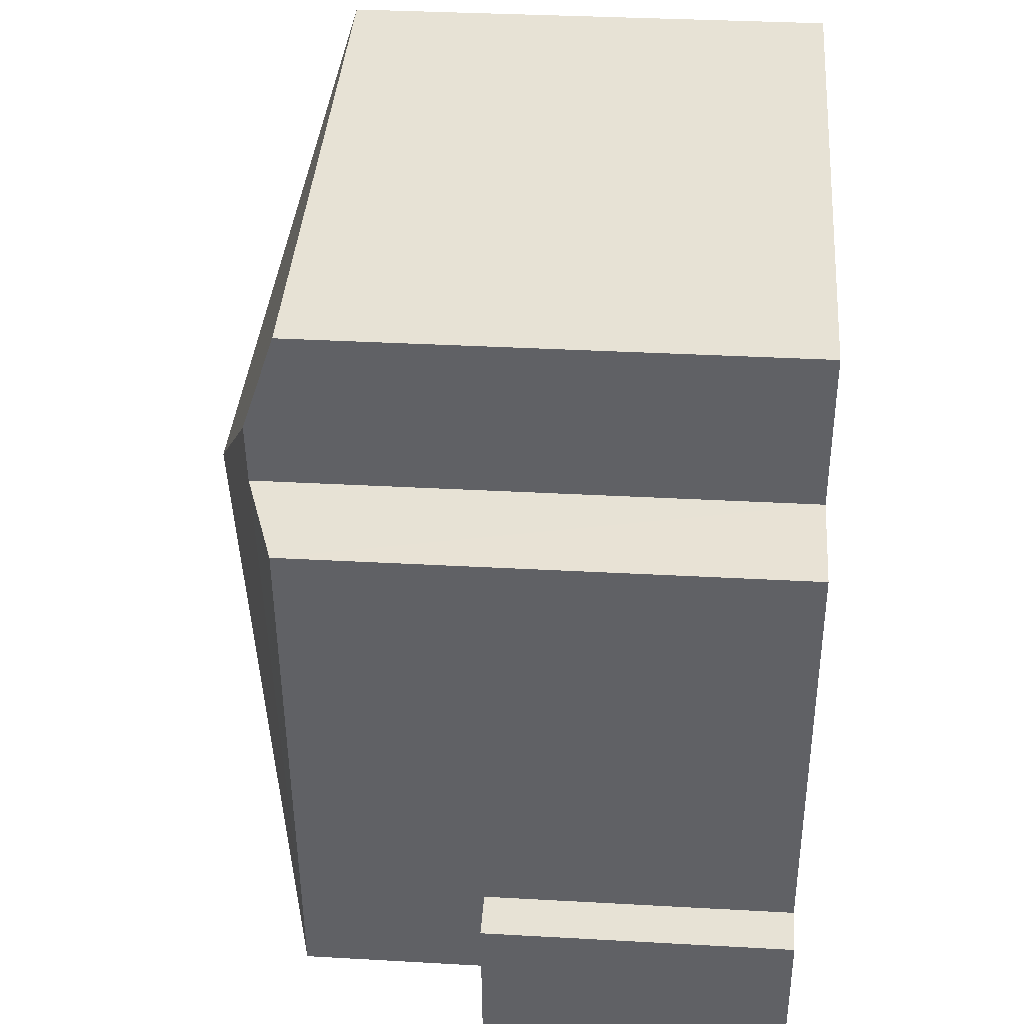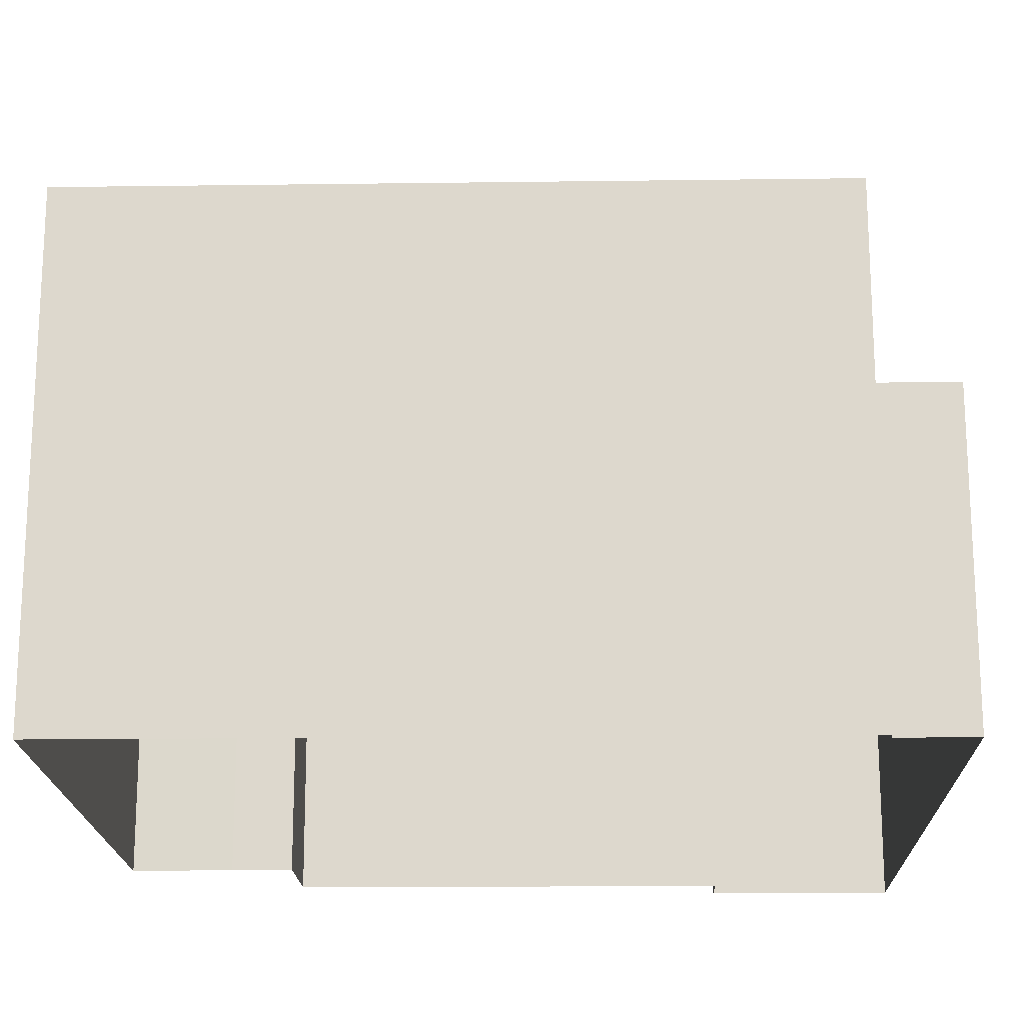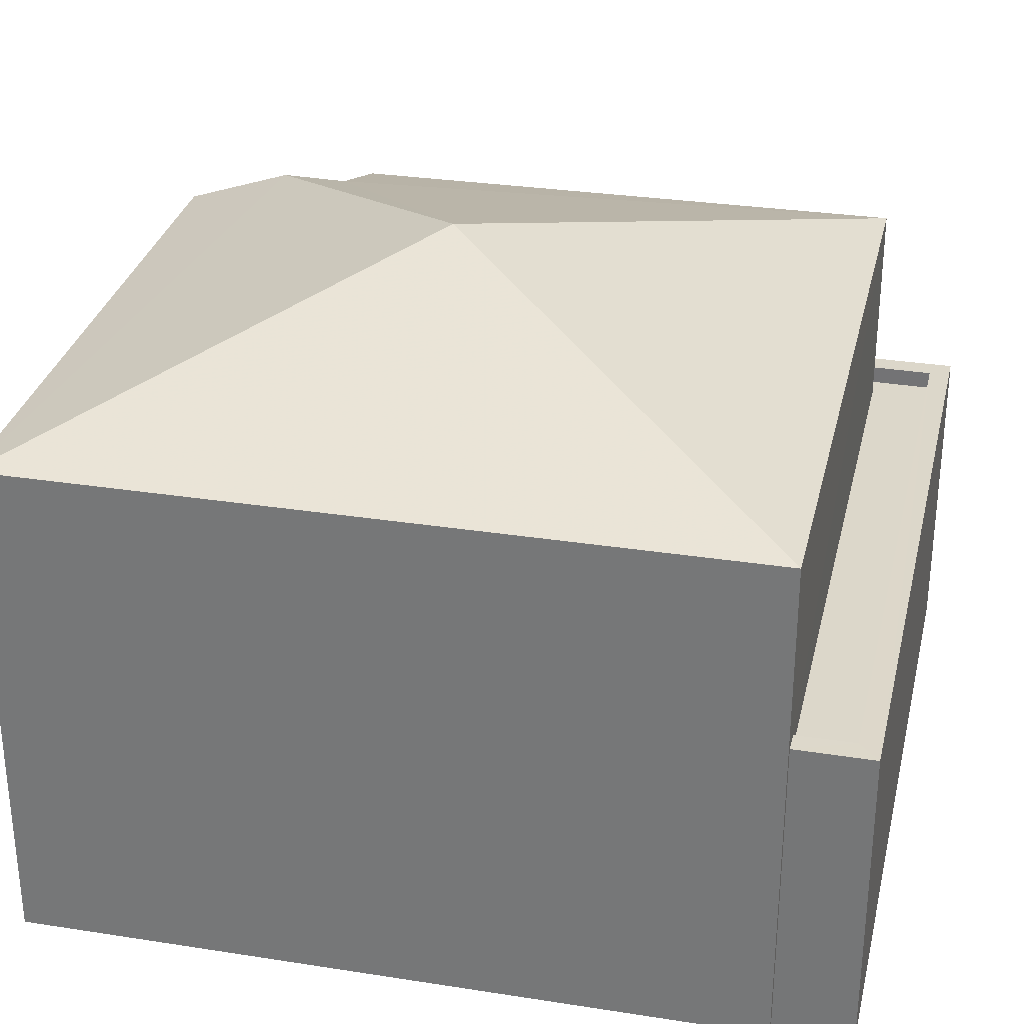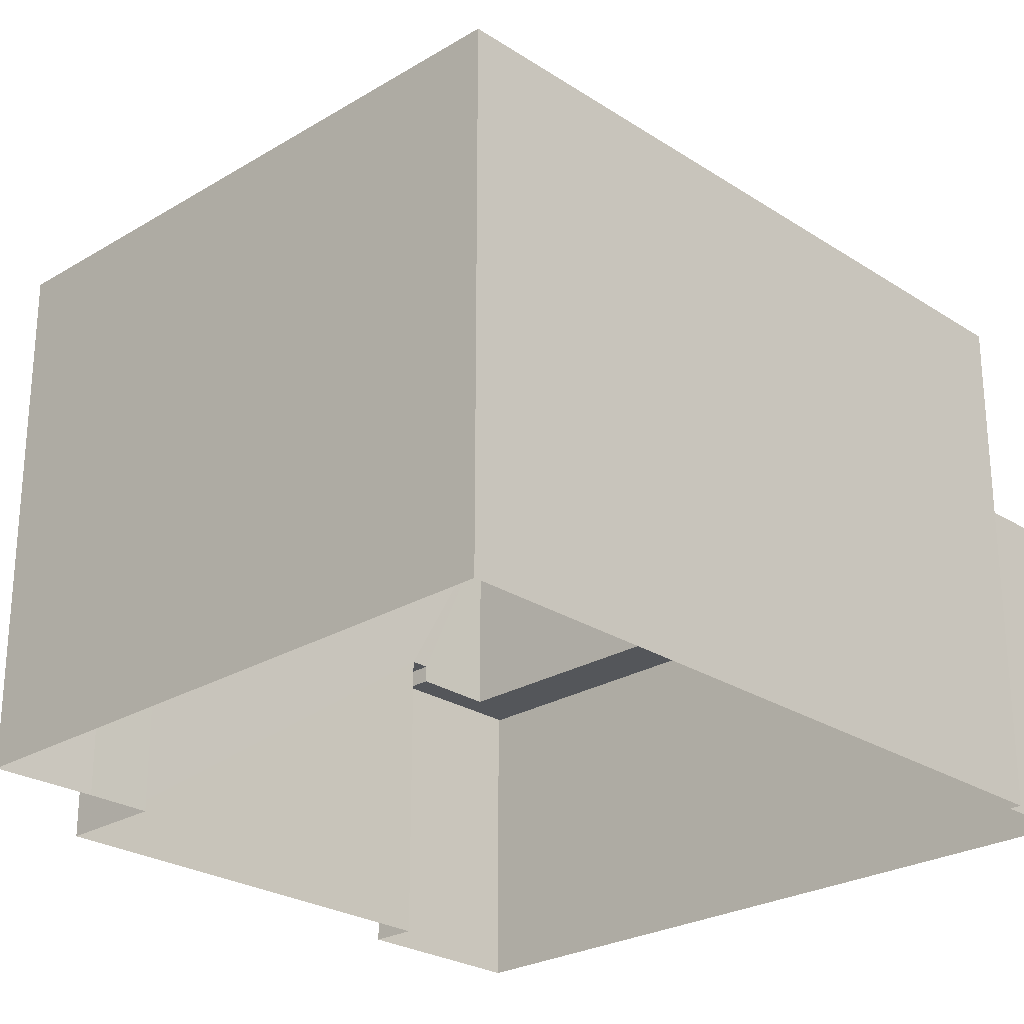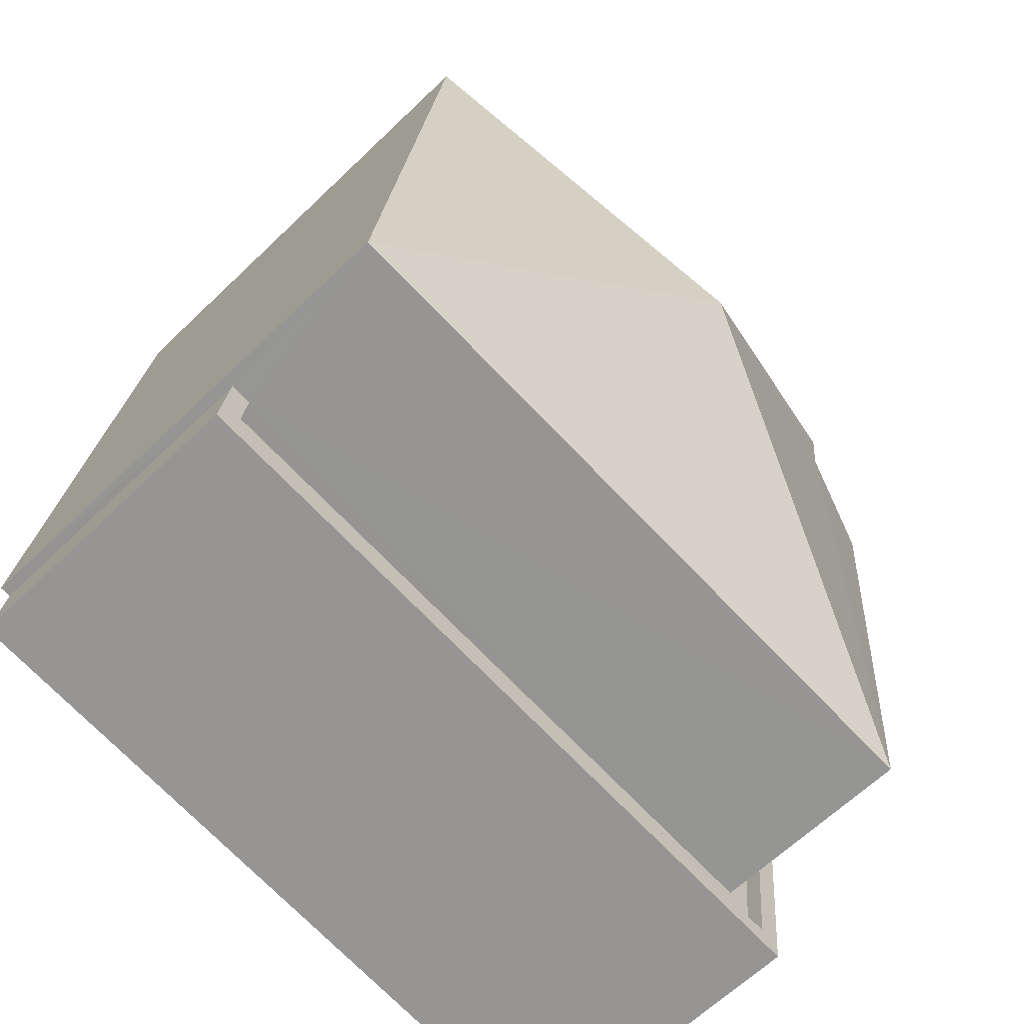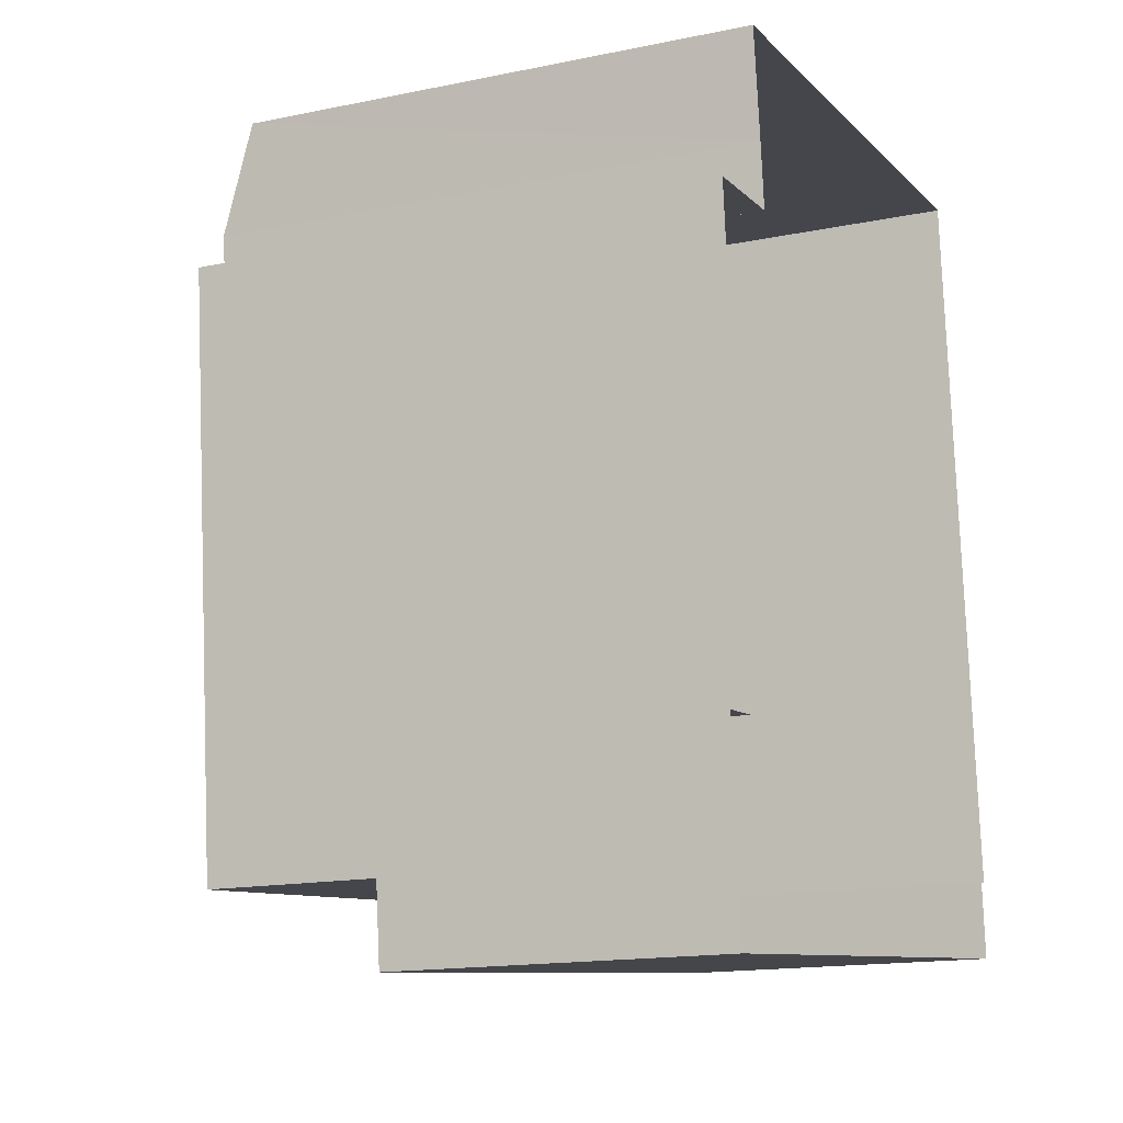
<metadata>
{"format":"obj","ext":"obj","renderer":"f3d","projection":"perspective","resolution":1024,"background":"white","views":[{"elev":34.5,"azim":94.3,"up":"+Y"},{"elev":-18.2,"azim":-94.4,"up":"+Z"},{"elev":30.7,"azim":-83.1,"up":"+Z"},{"elev":-25.5,"azim":-141.9,"up":"+Z"},{"elev":-63.8,"azim":-45.9,"up":"+Y"},{"elev":-15.5,"azim":113.6,"up":"+Y"}]}
</metadata>
<code>
v -8.937e+04 -9.911e+04 7.454
v -8.937e+04 -9.911e+04 7.454
v -8.938e+04 -9.911e+04 7.454
v -8.938e+04 -9.912e+04 7.454
v -8.938e+04 -9.912e+04 7.454
v -8.937e+04 -9.912e+04 7.453
v -8.938e+04 -9.912e+04 7.454
v -8.937e+04 -9.912e+04 7.453
v -8.937e+04 -9.911e+04 7.454
v -8.937e+04 -9.911e+04 7.453
v -8.937e+04 -9.912e+04 7.453
v -8.937e+04 -9.911e+04 16.2
v -8.937e+04 -9.911e+04 15.02
v -8.938e+04 -9.911e+04 14.52
v -8.937e+04 -9.911e+04 15.02
v -8.937e+04 -9.912e+04 14.52
v -8.937e+04 -9.911e+04 14.53
v -8.938e+04 -9.912e+04 11.87
v -8.938e+04 -9.912e+04 11.87
v -8.938e+04 -9.912e+04 11.87
v -8.937e+04 -9.912e+04 11.87
v -8.937e+04 -9.912e+04 11.87
v -8.937e+04 -9.912e+04 11.87
v -8.938e+04 -9.912e+04 11.87
v -8.937e+04 -9.912e+04 11.87
v -8.937e+04 -9.912e+04 11.87
v -8.937e+04 -9.912e+04 11.87
v -8.937e+04 -9.911e+04 14.51
v -8.938e+04 -9.912e+04 14.53
v -8.938e+04 -9.912e+04 11.62
v -8.938e+04 -9.912e+04 11.62
v -8.937e+04 -9.912e+04 11.62
v -8.937e+04 -9.912e+04 11.62
v -8.937e+04 -9.912e+04 11.62
v -8.937e+04 -9.912e+04 11.62
f 1 2 3
f 4 3 5
f 5 6 7
f 7 6 8
f 9 10 6
f 3 2 9
f 8 6 11
f 5 3 9
f 5 9 6
f 12 13 14
f 12 15 13
f 15 12 16
f 13 17 14
f 18 19 20
f 21 22 23
f 19 24 20
f 22 25 23
f 21 26 27
f 26 24 27
f 20 24 26
f 21 23 26
f 28 15 16
f 12 14 29
f 30 31 32
f 33 32 34
f 34 32 35
f 32 31 35
f 12 29 16
f 20 26 35
f 31 20 35
f 30 32 18
f 5 19 4
f 32 16 18
f 4 19 29
f 18 16 29
f 19 18 29
f 35 23 34
f 35 26 23
f 18 20 31
f 30 18 31
f 28 10 9
f 15 28 9
f 4 14 3
f 4 29 14
f 5 7 24
f 19 5 24
f 15 9 2
f 13 15 2
f 22 21 11
f 6 22 11
f 14 1 3
f 14 17 1
f 27 7 8
f 27 24 7
f 25 16 32
f 16 22 28
f 28 22 10
f 32 33 25
f 10 22 6
f 16 25 22
f 17 2 1
f 17 13 2
f 11 27 8
f 11 21 27
f 25 34 23
f 25 33 34

</code>
